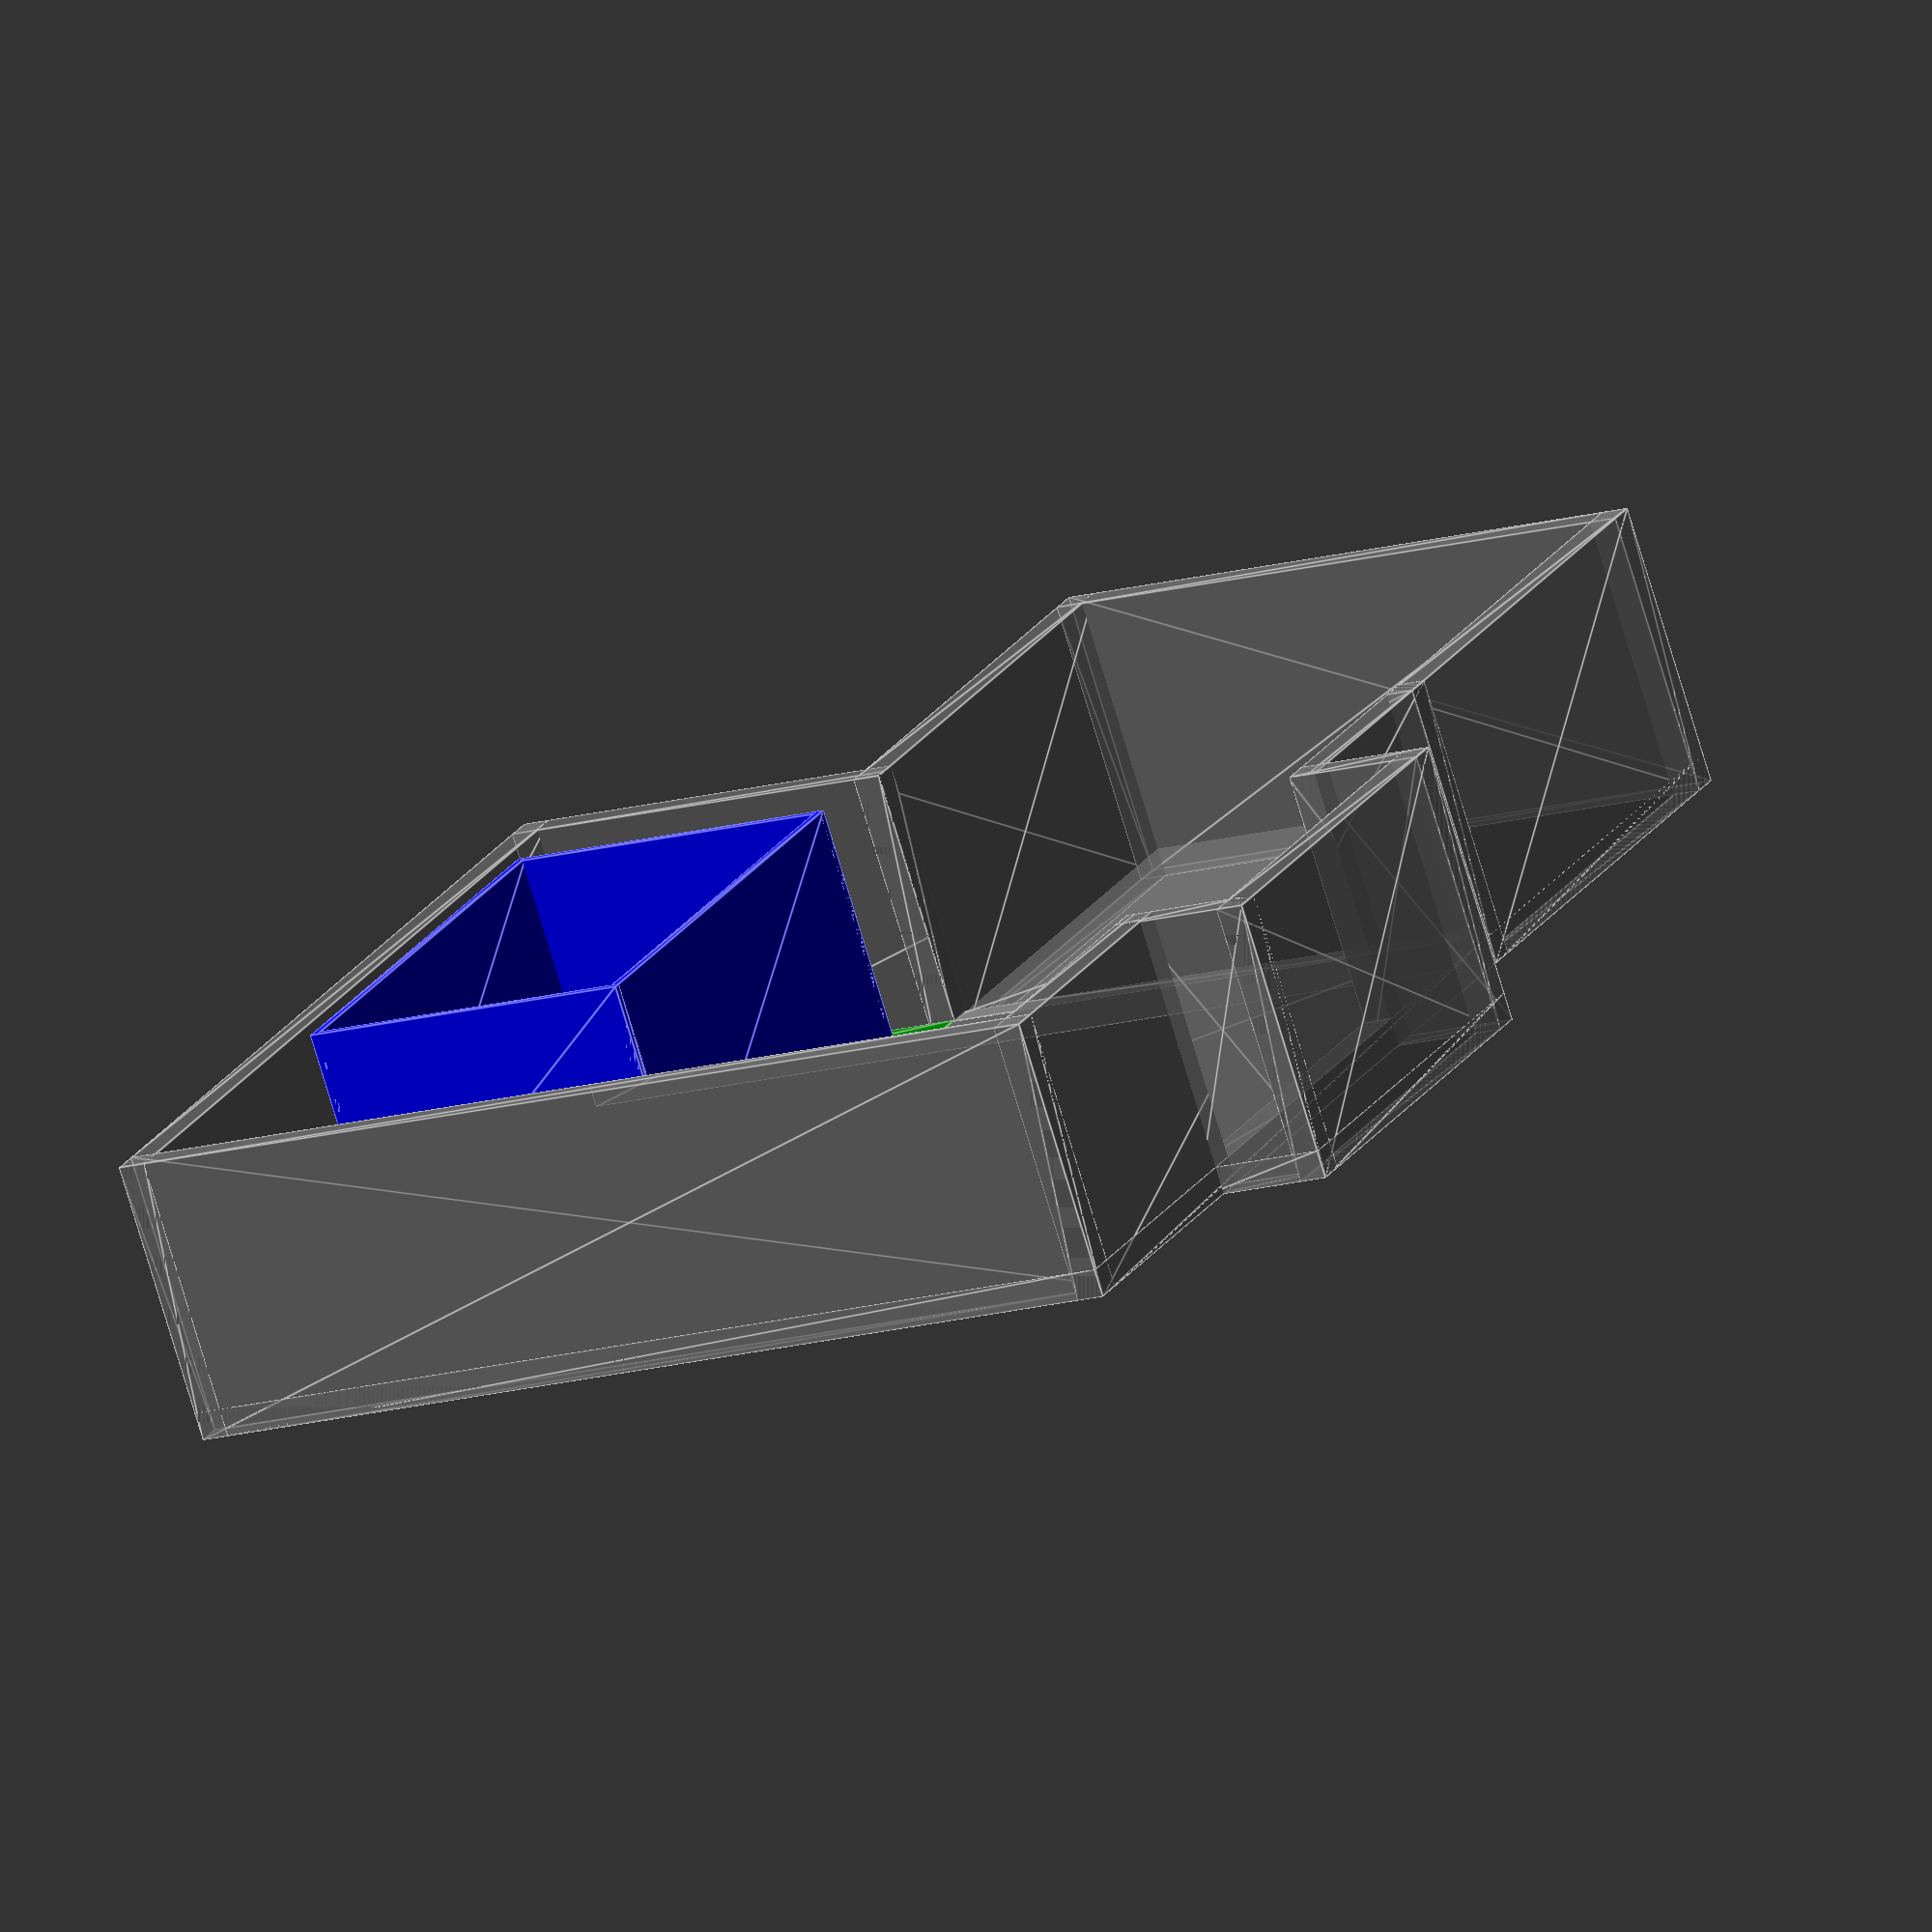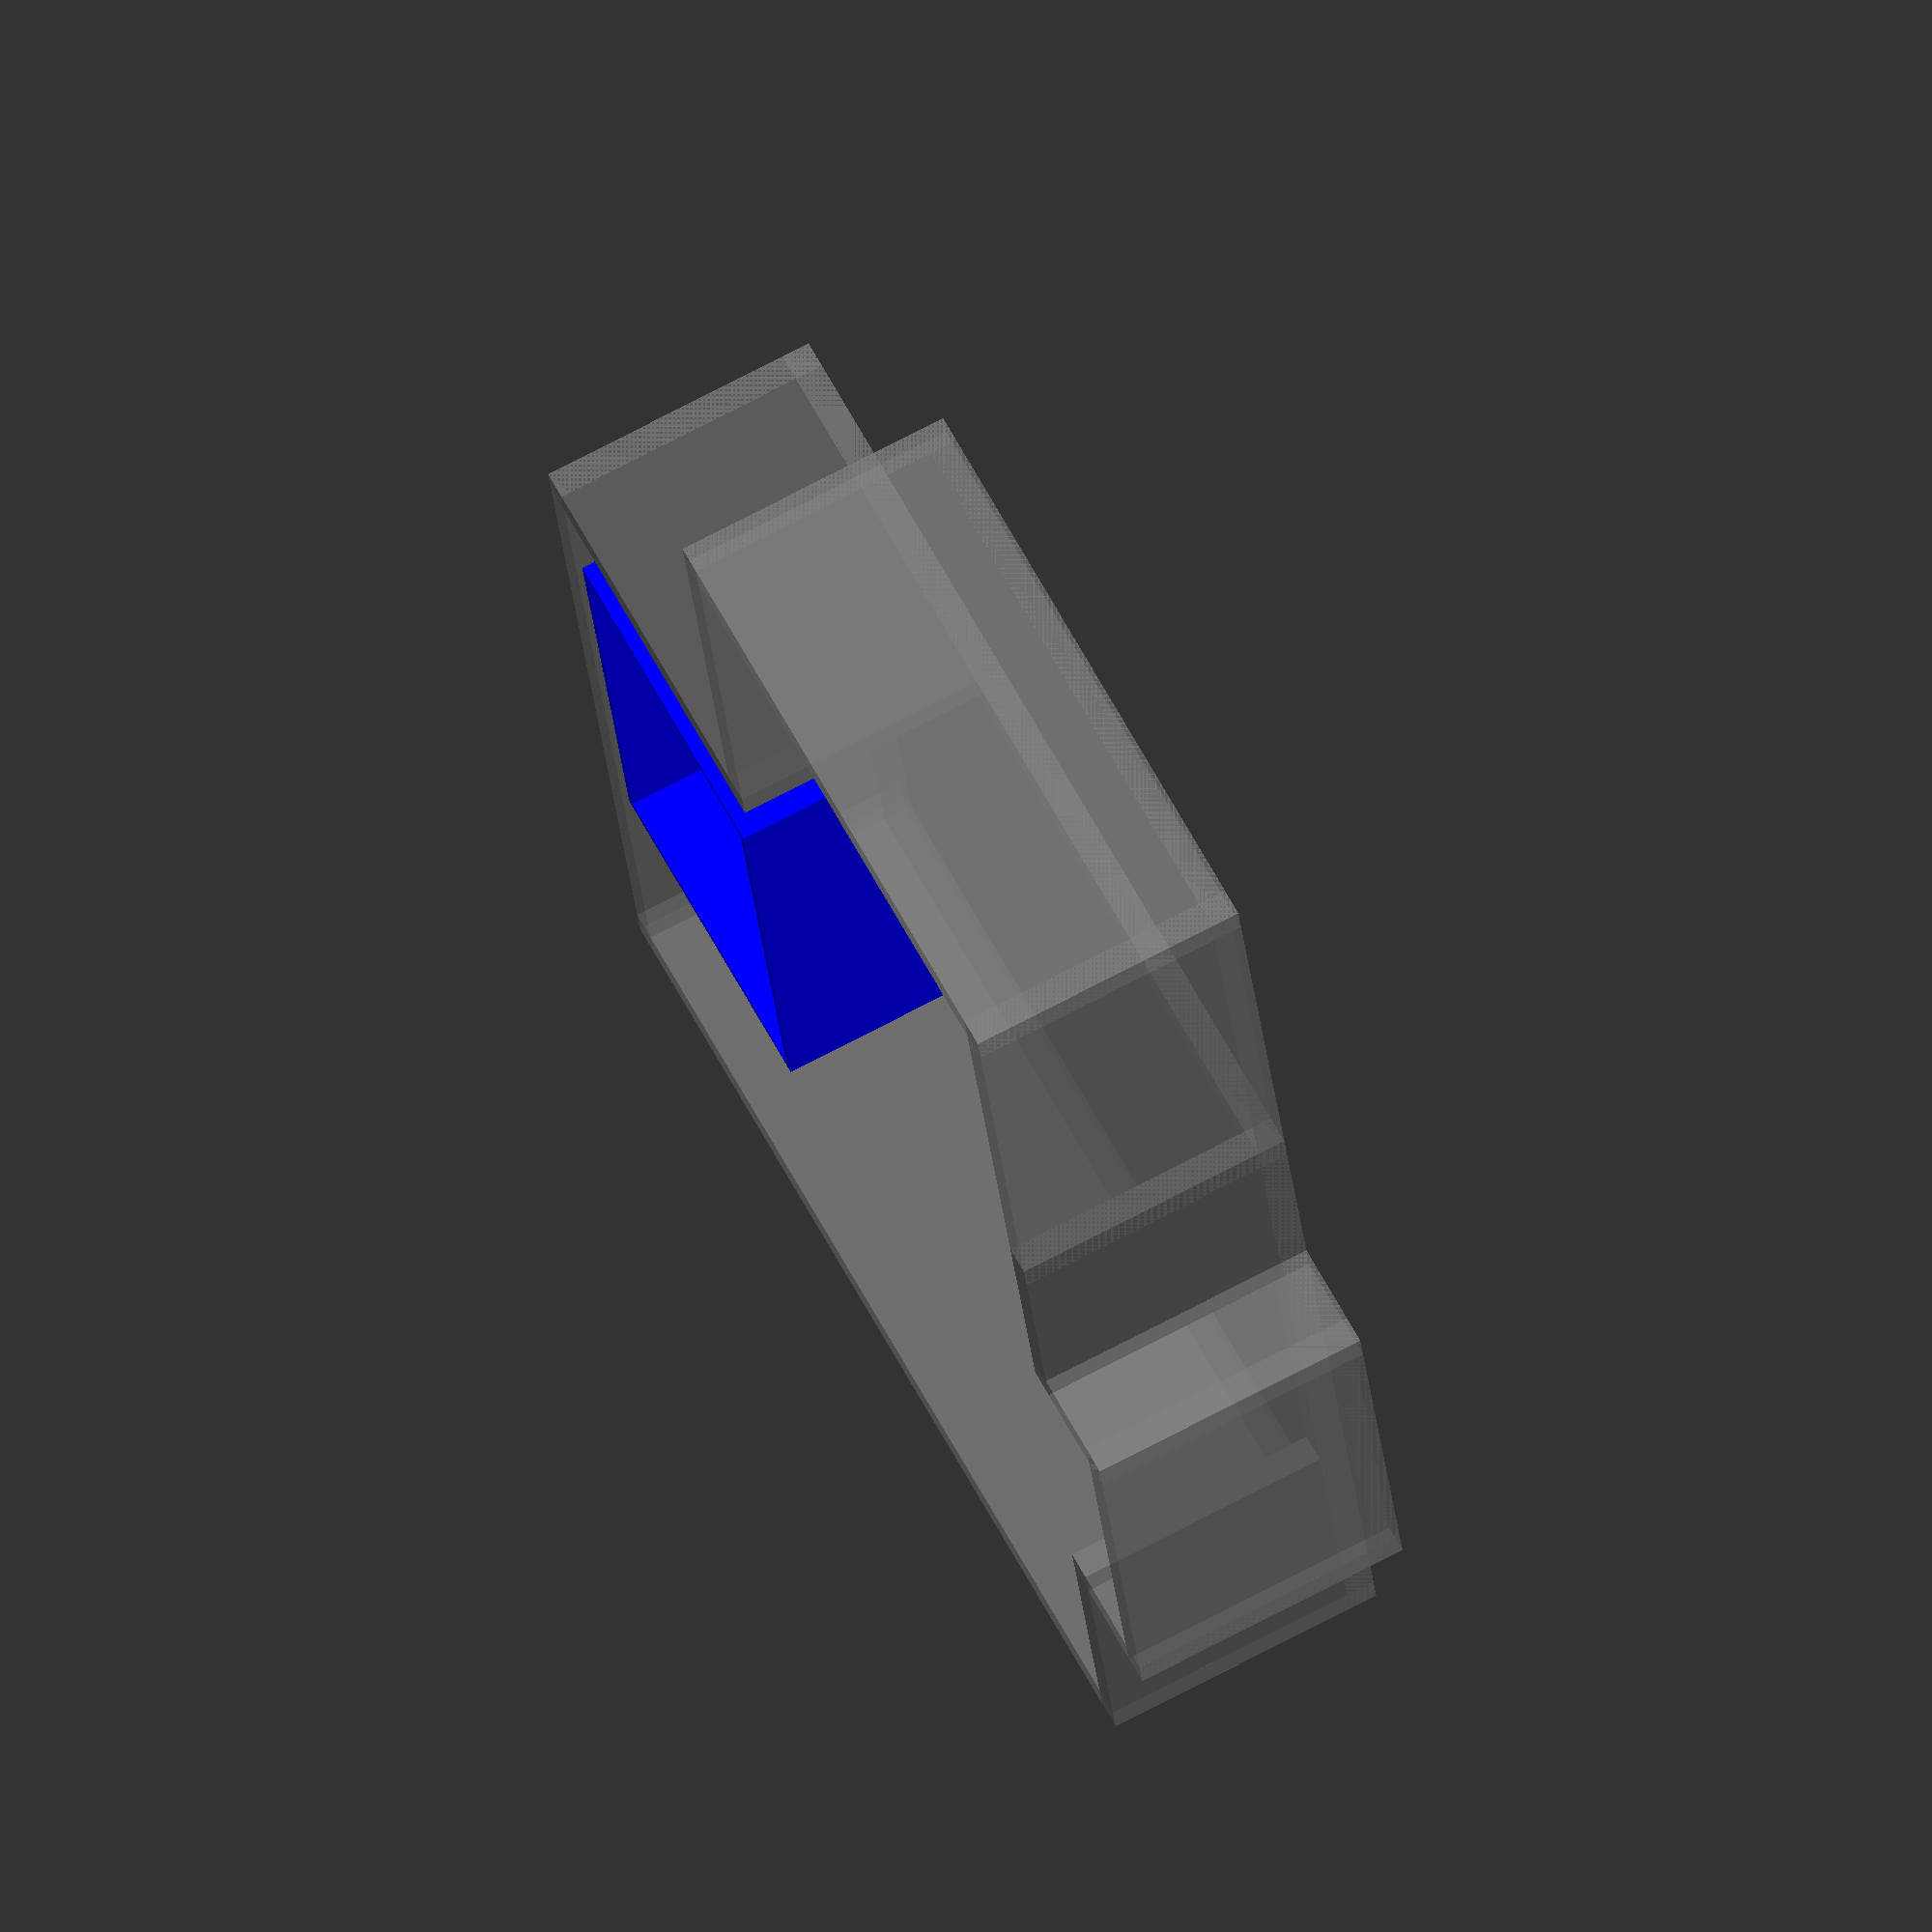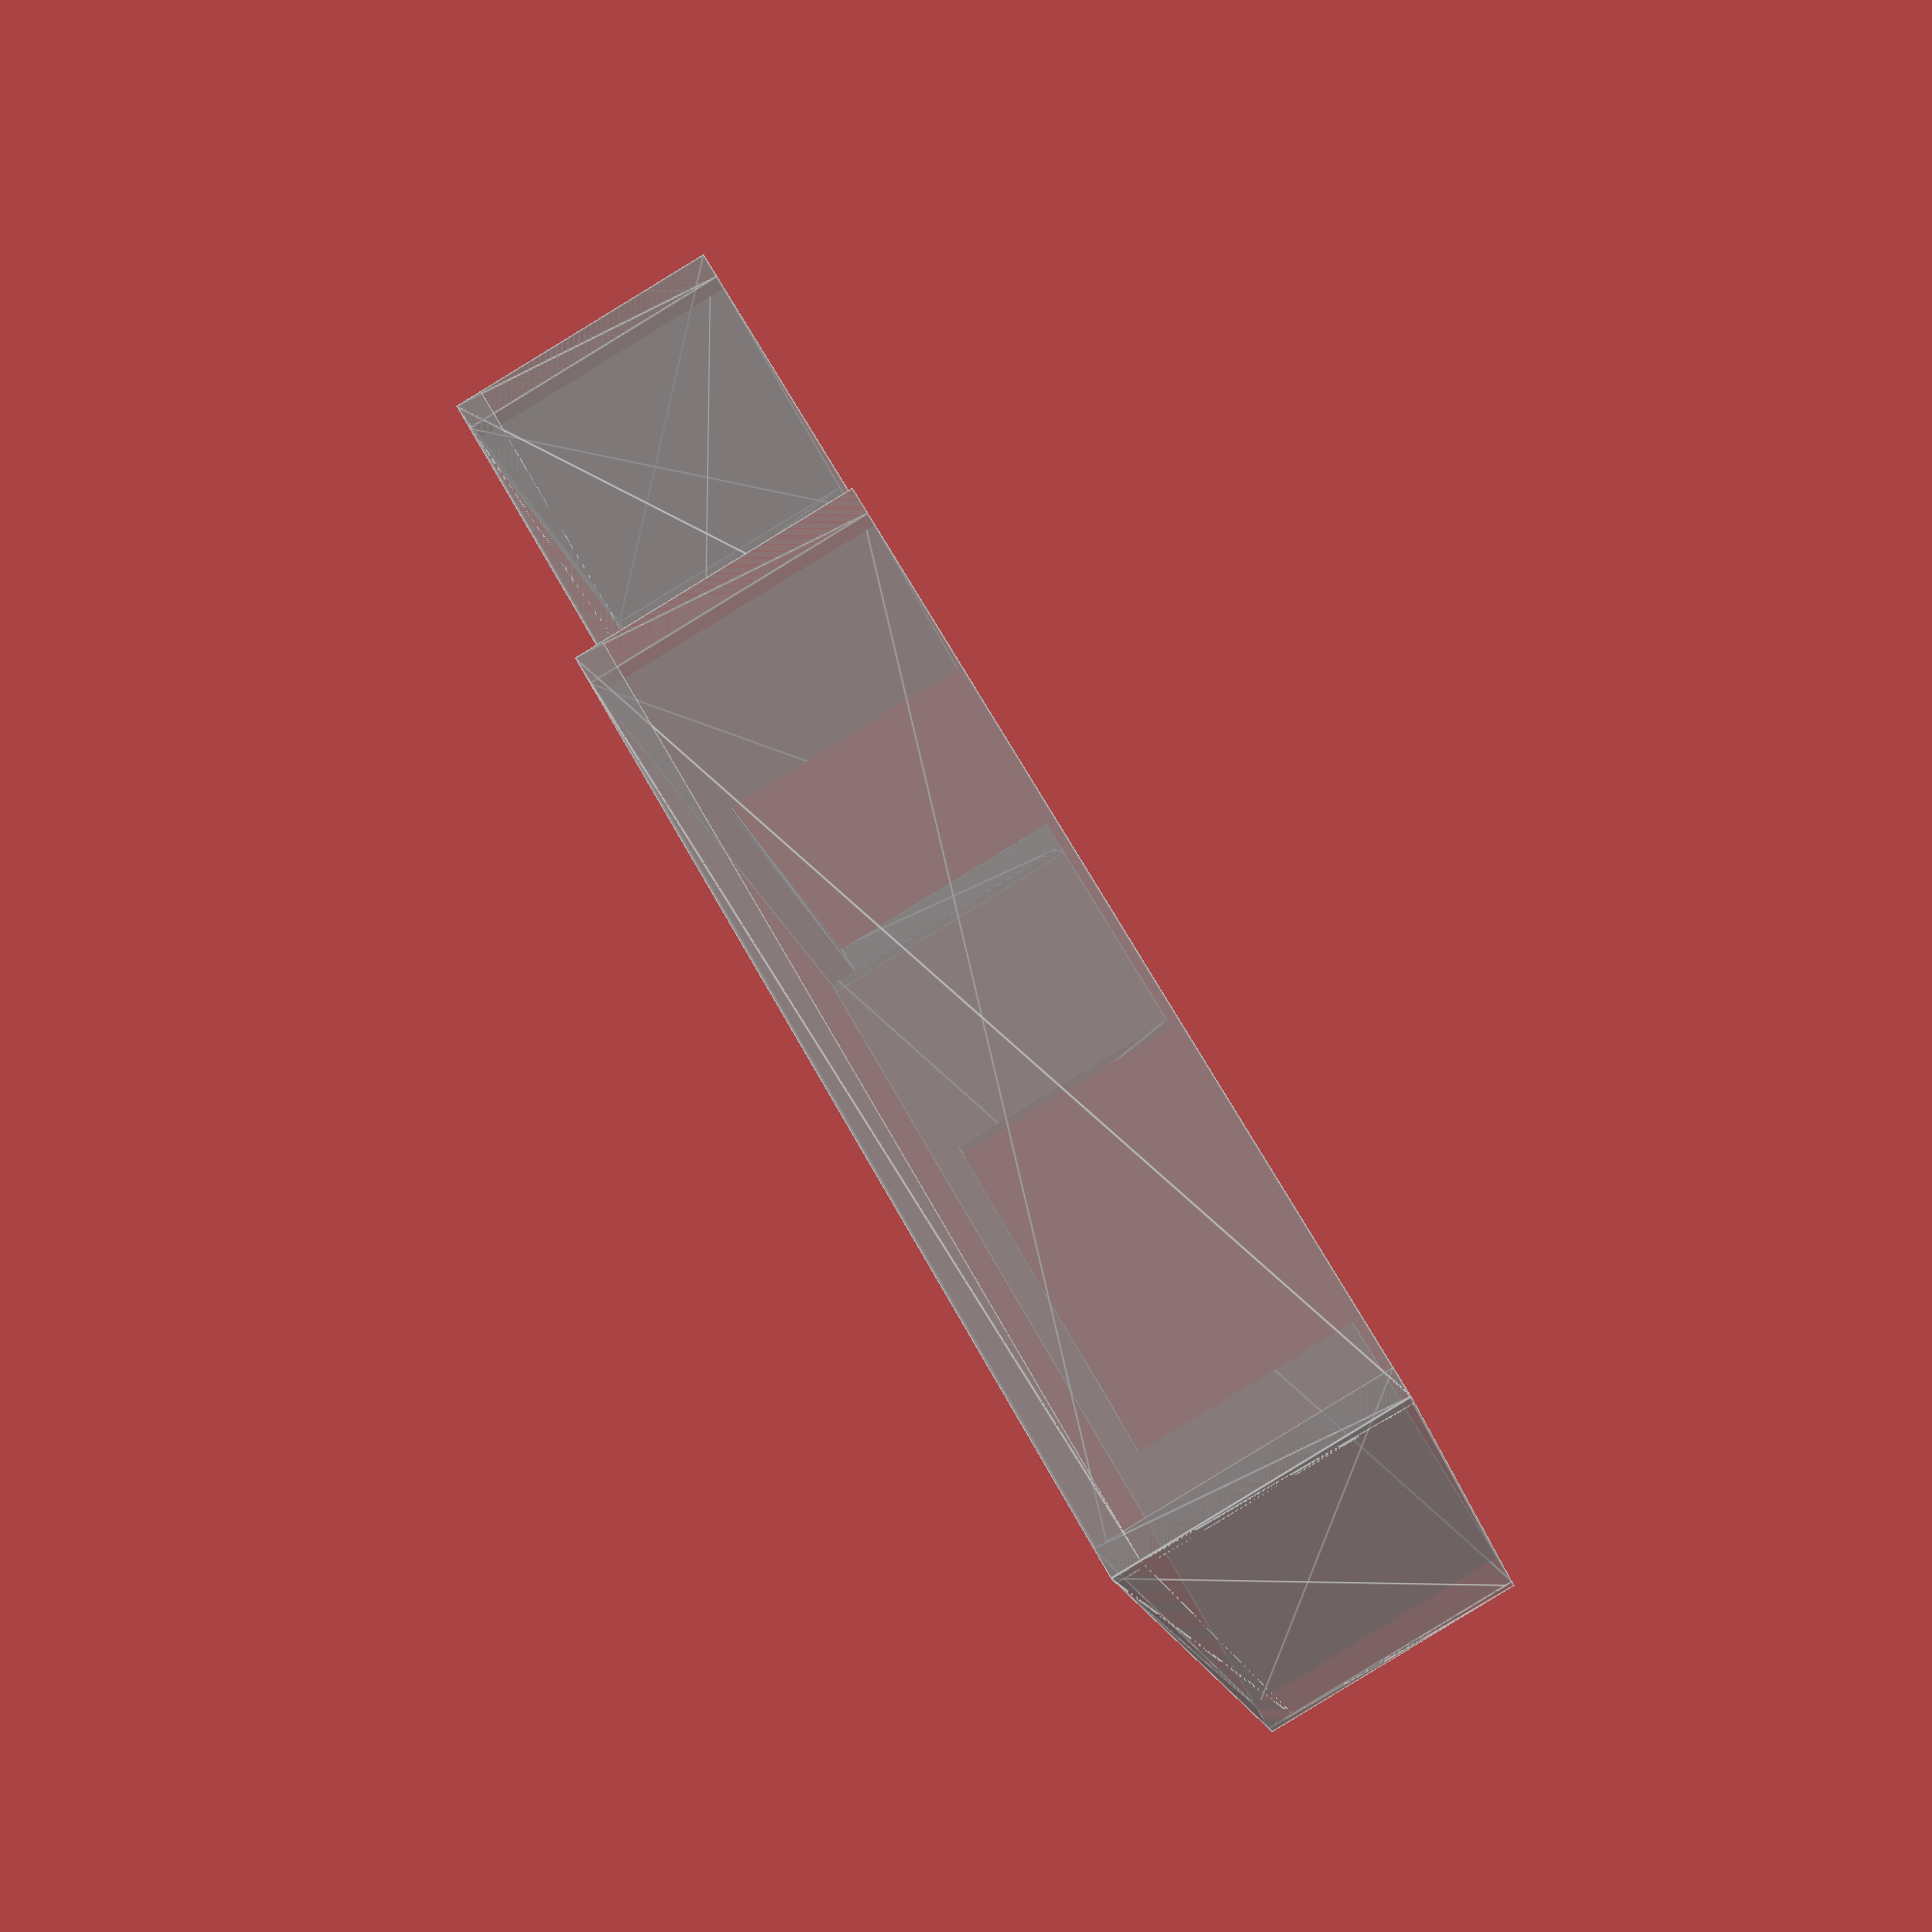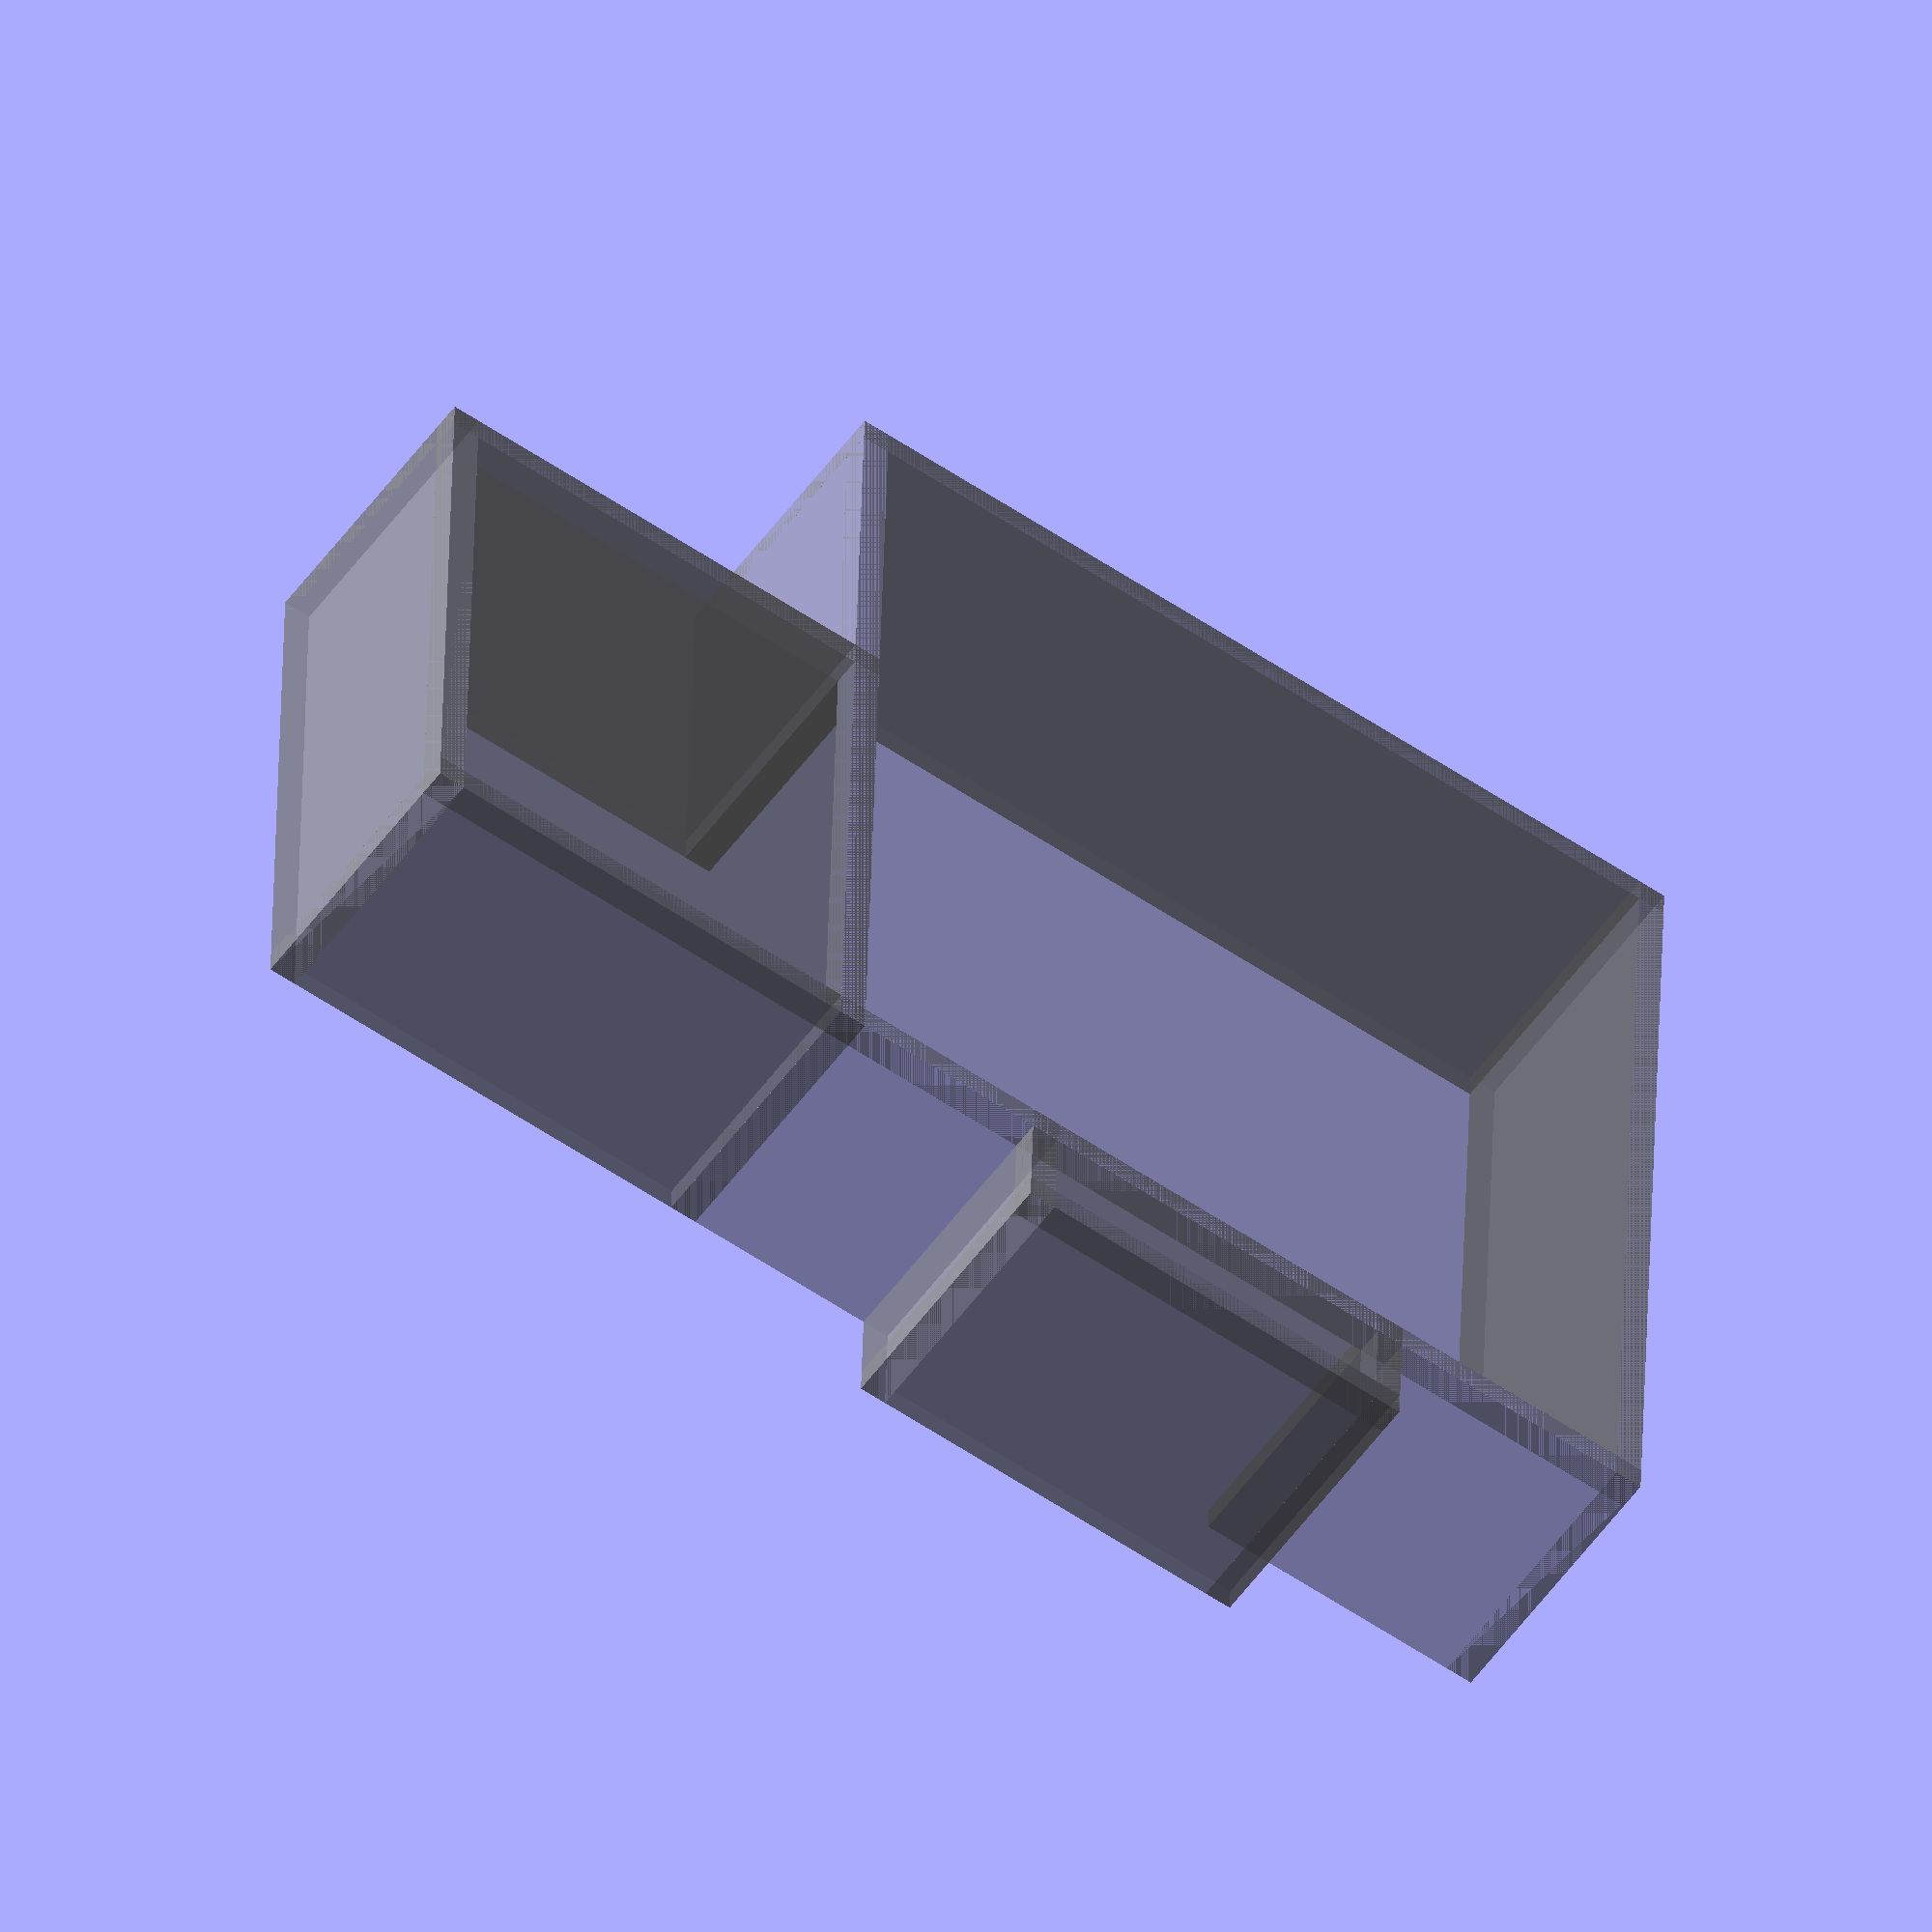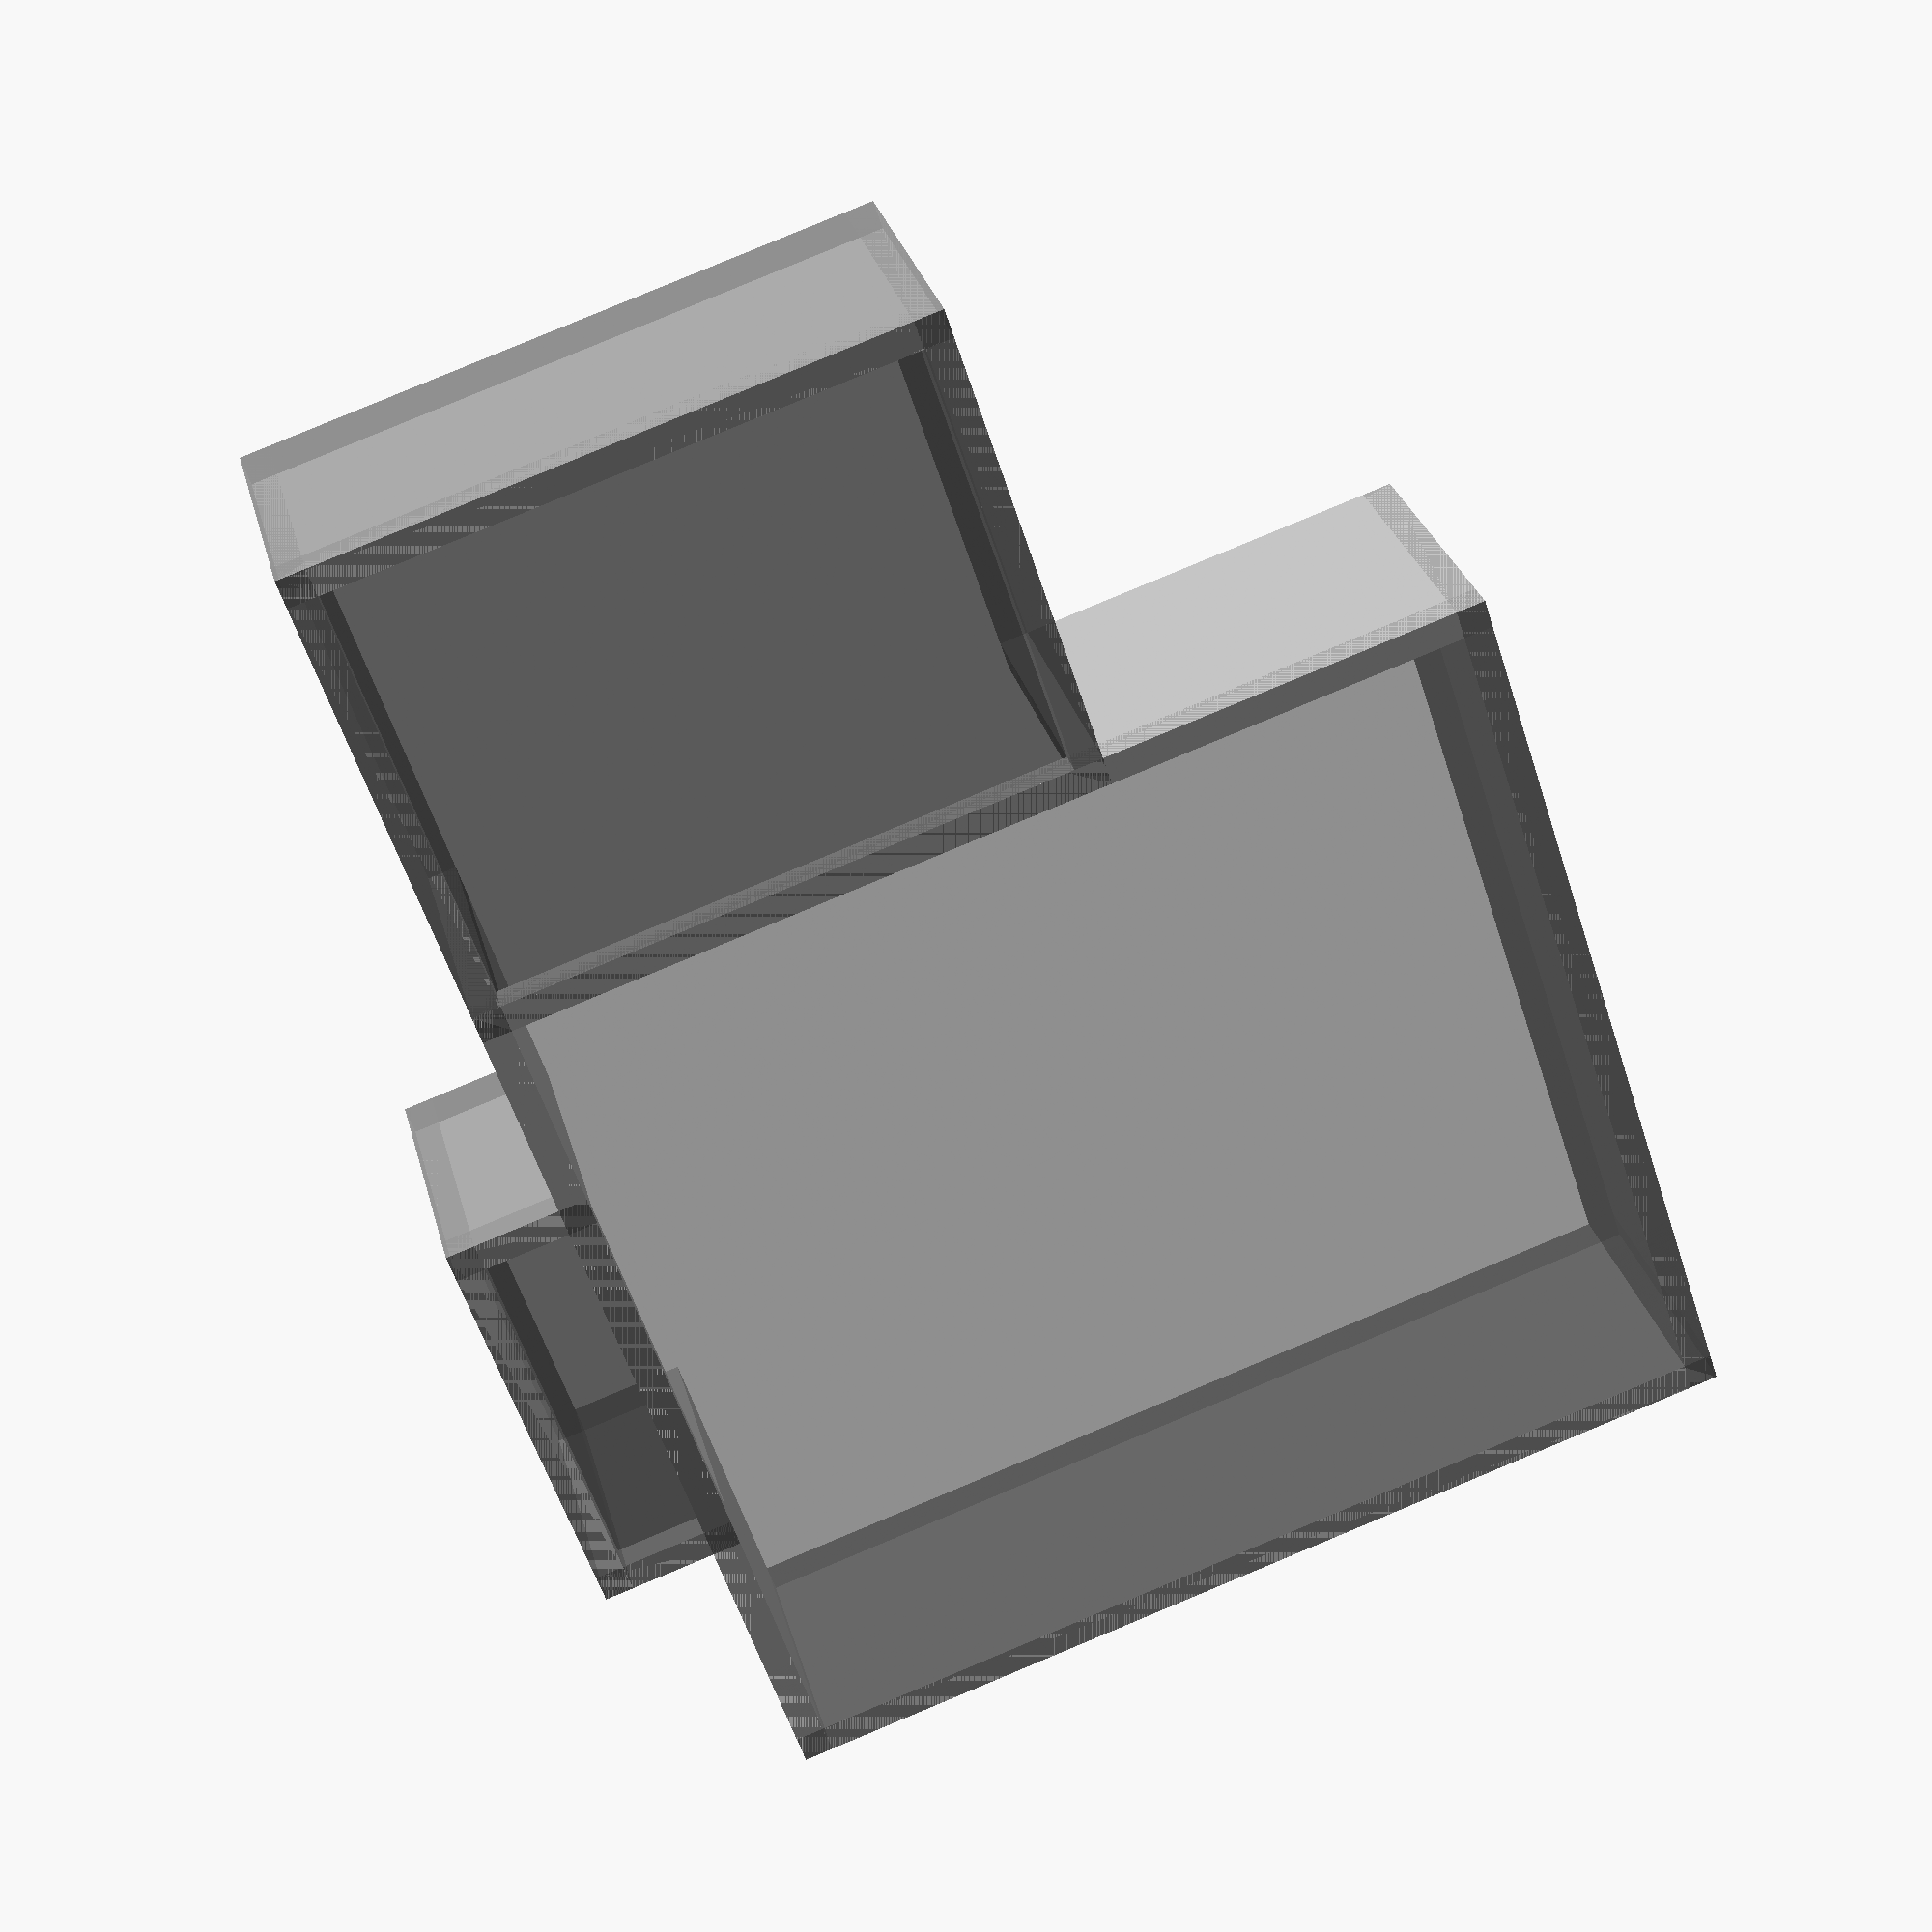
<openscad>
// Jim's basement recording studio
// all units in inches

concrete_height = 9 * 12;
slab_thickness = 12;

basement = [400.5, 375, concrete_height];
jutout = [48, 160];

// Original uncarpeted area:
//studio = [161, 173];

// Alloted space from back wall:
studio = [161,250];
// Useless corner space dedicated to water main pipe and valve:
nw_corner_water_main = [26, 28];

// How much space to leave between concrete and studio walls:
studio_inner_cut = [12, 12];

// Inner studio dimensions:
studio_inner = studio - [0, nw_corner_water_main[1]] - studio_inner_cut * 2;
// Studio height off basement floor:
studio_inner_z = 3;

// draw outer walls minus ceiling (so we can look down in):
module walls(extents, height, thickness, north=true,east=true,south=true,west=true,floor=true) {
    nthick = north ? thickness : 0;
    ethick = east ? thickness : 0;
    sthick = south ? thickness : 0;
    wthick = west ? thickness : 0;
    union() {
        if (north) {
            translate([-wthick, -nthick, -thickness])
                linear_extrude(height+thickness)
                square([extents[0]+wthick+ethick, nthick]);
        }
        if (east) {
            translate([extents[0], -nthick, -thickness])
                linear_extrude(height+thickness)
                square([ethick, extents[1]+nthick+sthick]);
        }
        if (south) {
            translate([-wthick, extents[1], -thickness])
                linear_extrude(height+thickness)
                square([extents[0]+wthick+ethick, sthick]);
        }
        if (west) {
            translate([-wthick, -nthick, -thickness])
                linear_extrude(height+thickness)
                square([wthick, extents[1]+nthick+sthick]);
        }
        if (floor) {
            translate([-wthick, -nthick, -thickness])
                linear_extrude(thickness)
                square([extents[0]+wthick+ethick, extents[1]+nthick+sthick]);
        }
    }
}

// TODO: draw stairwell
module stairwell(extents) {
    linear_extrude(5)
    square(extents);
}

// Flip Y-coordinate:
mirror([0,1,0]) {
    // Basement walls:
    color("gray", 0.5)
        union() {
            difference() {
                walls(basement, concrete_height, slab_thickness);
                // jut out:
                translate([basement[0]-1,96,0])
                    linear_extrude(concrete_height+1)
                    square(jutout);
                // utility room:
                translate([studio[0],1,0])
                    mirror([0,1,0])
                    linear_extrude(concrete_height+1)
                    square([basement[0]-studio[0], slab_thickness+2]);
            }
            // jut out:
            translate([basement[0],96,0])
                walls(jutout, concrete_height, slab_thickness, west=false);
            // utility room:
            translate([studio[0],-200,0])
                walls([basement[0]-studio[0], 200], concrete_height, slab_thickness, south=false);
        }

    // Stairwell:
    color("brown")
        translate([studio[0],44,0])
        stairwell([45, 140]);

    // Carpeted area:
    color("silver", 1)
        linear_extrude(0.5)
        union() {
            difference() {
                // Full extent of the basement:
                square([basement[0],basement[1]]);
                // Subtract non-carpeted studio areas:
                square(studio);
                square(nw_corner_water_main);
                // Subtract area behind stairwell:
                translate([studio[0],0,0])
                    square([45, 44]);
                // Subtract stairwell:
                translate([studio[0],0,0])
                    square([45, 44+140]);
                // Workout corner area:
                translate([0,basement[1],0])
                    mirror([0,1,0])
                    square([72,95]);
            }
            translate([basement[0],96,0])
                square(jutout);
        }

    // Studio area:
    color("green", 1)
        translate([0,0,0])
        linear_extrude(0.5)
        difference() {
            square(studio);
            square(nw_corner_water_main);
        }
    
    // Studio room inner:
    color("blue")
        translate(studio_inner_cut + [0, nw_corner_water_main[1]])
        translate([0, 0, studio_inner_z])
        walls(studio_inner, concrete_height - studio_inner_z, 3.5);

}
</openscad>
<views>
elev=255.1 azim=205.6 roll=163.4 proj=o view=edges
elev=107.5 azim=168.4 roll=117.8 proj=o view=solid
elev=267.7 azim=111.3 roll=238.6 proj=p view=edges
elev=234.5 azim=268.4 roll=35.2 proj=o view=wireframe
elev=331.5 azim=18.3 roll=166.5 proj=p view=wireframe
</views>
